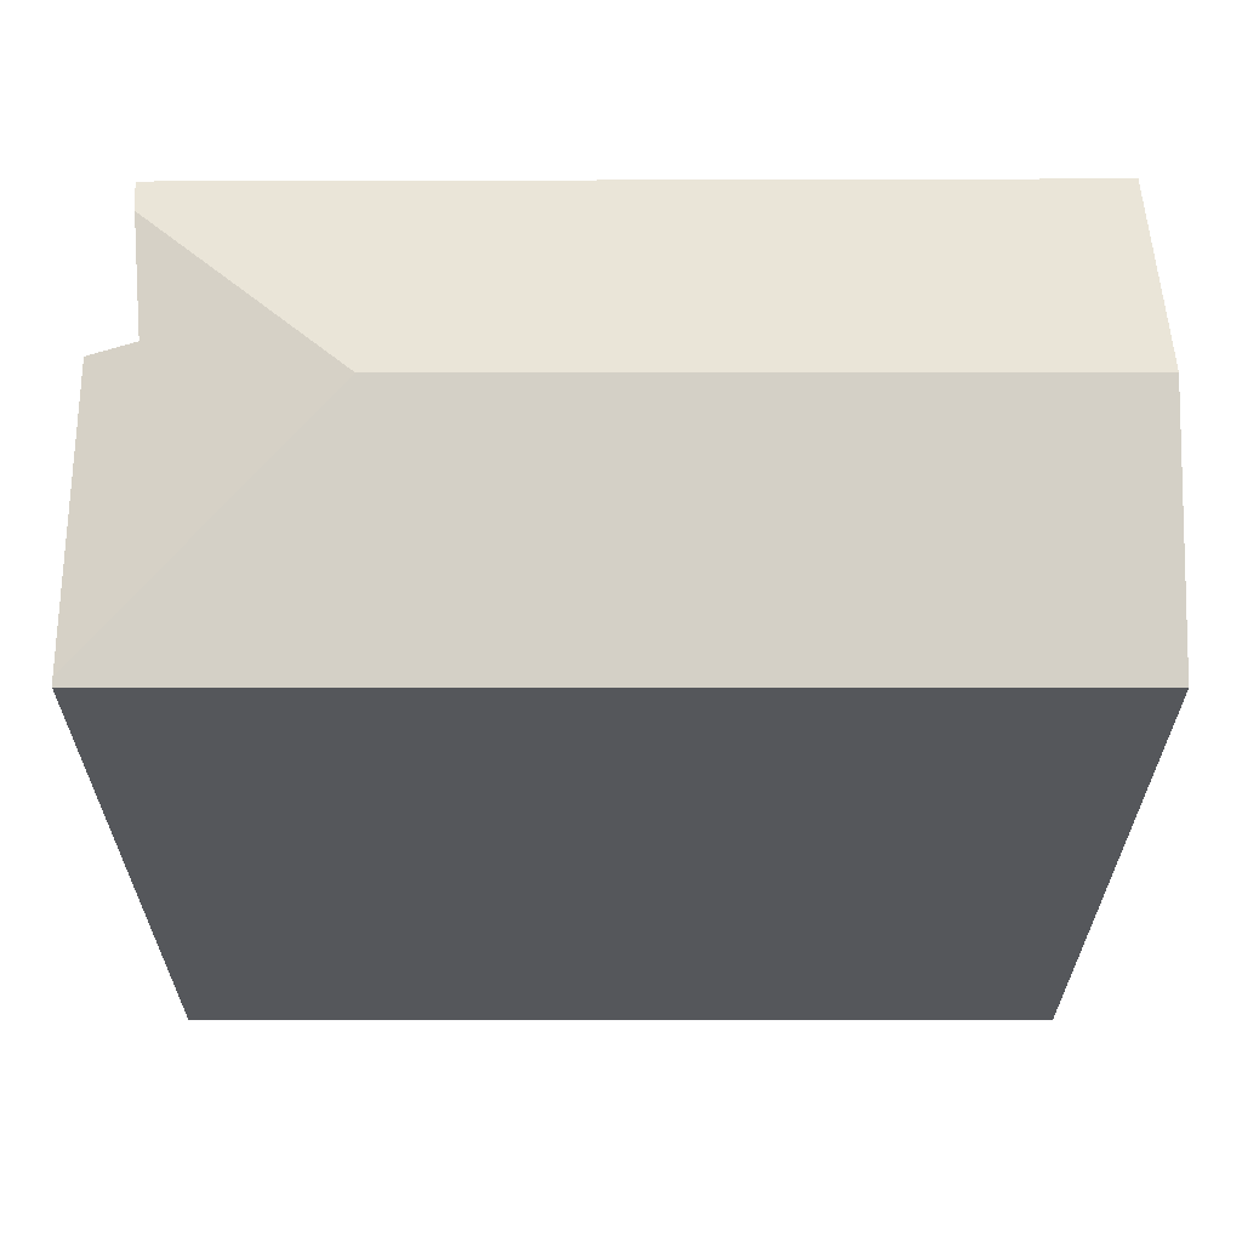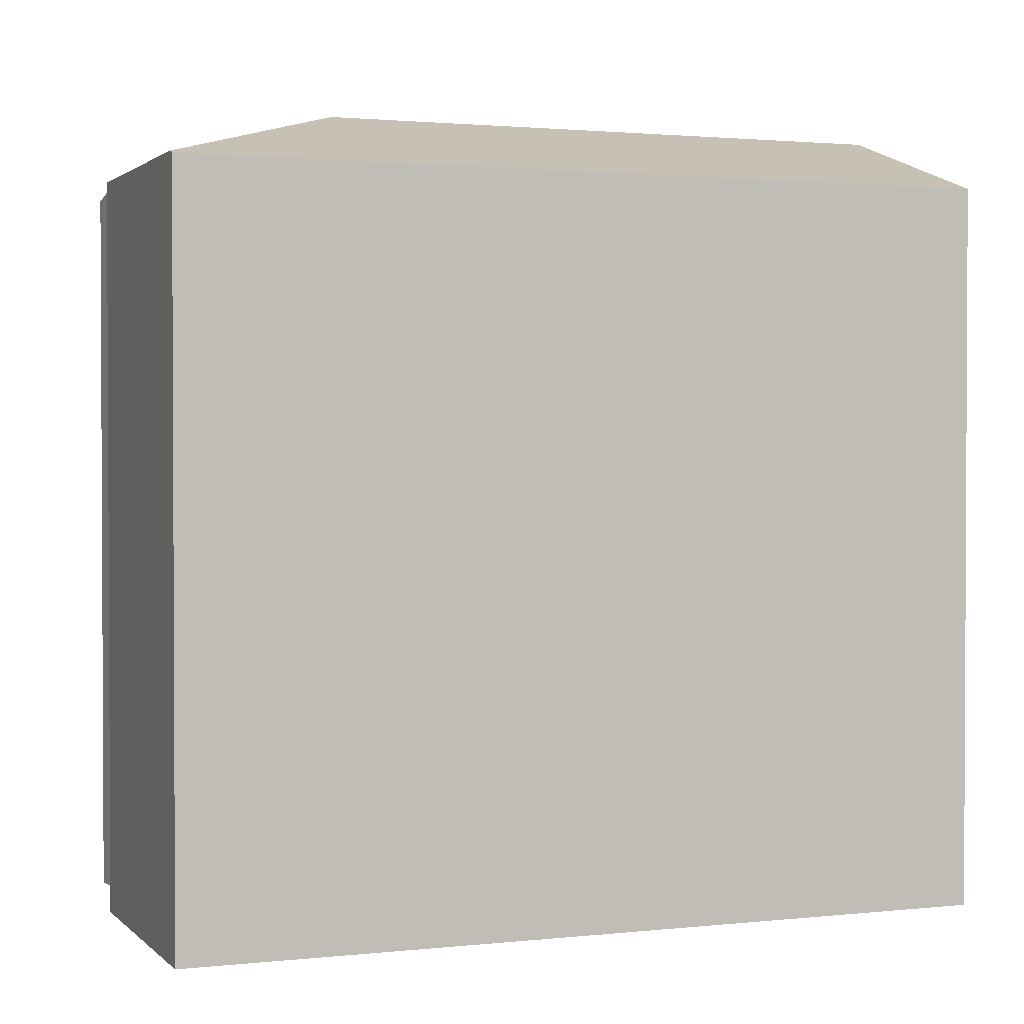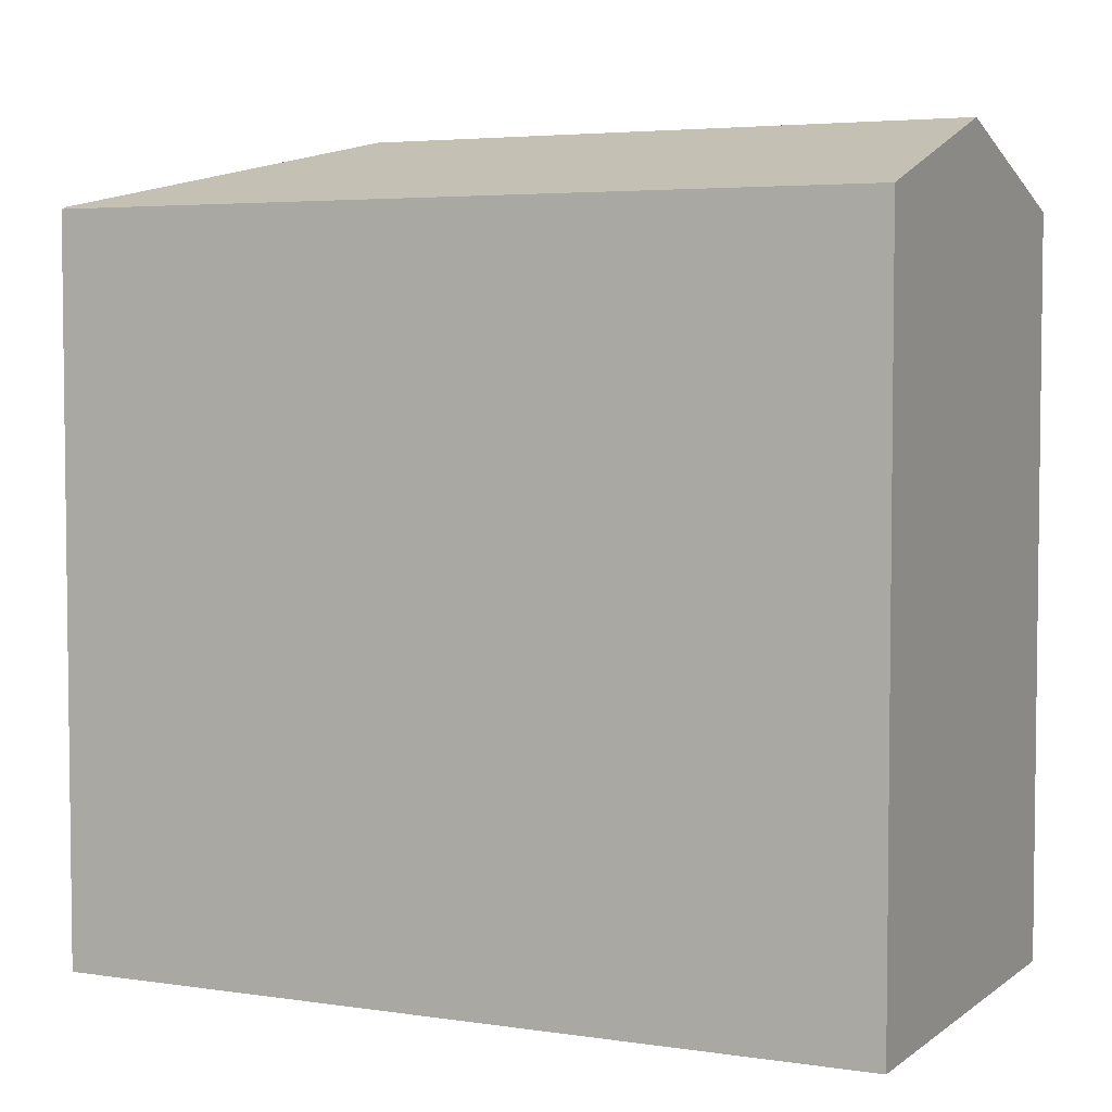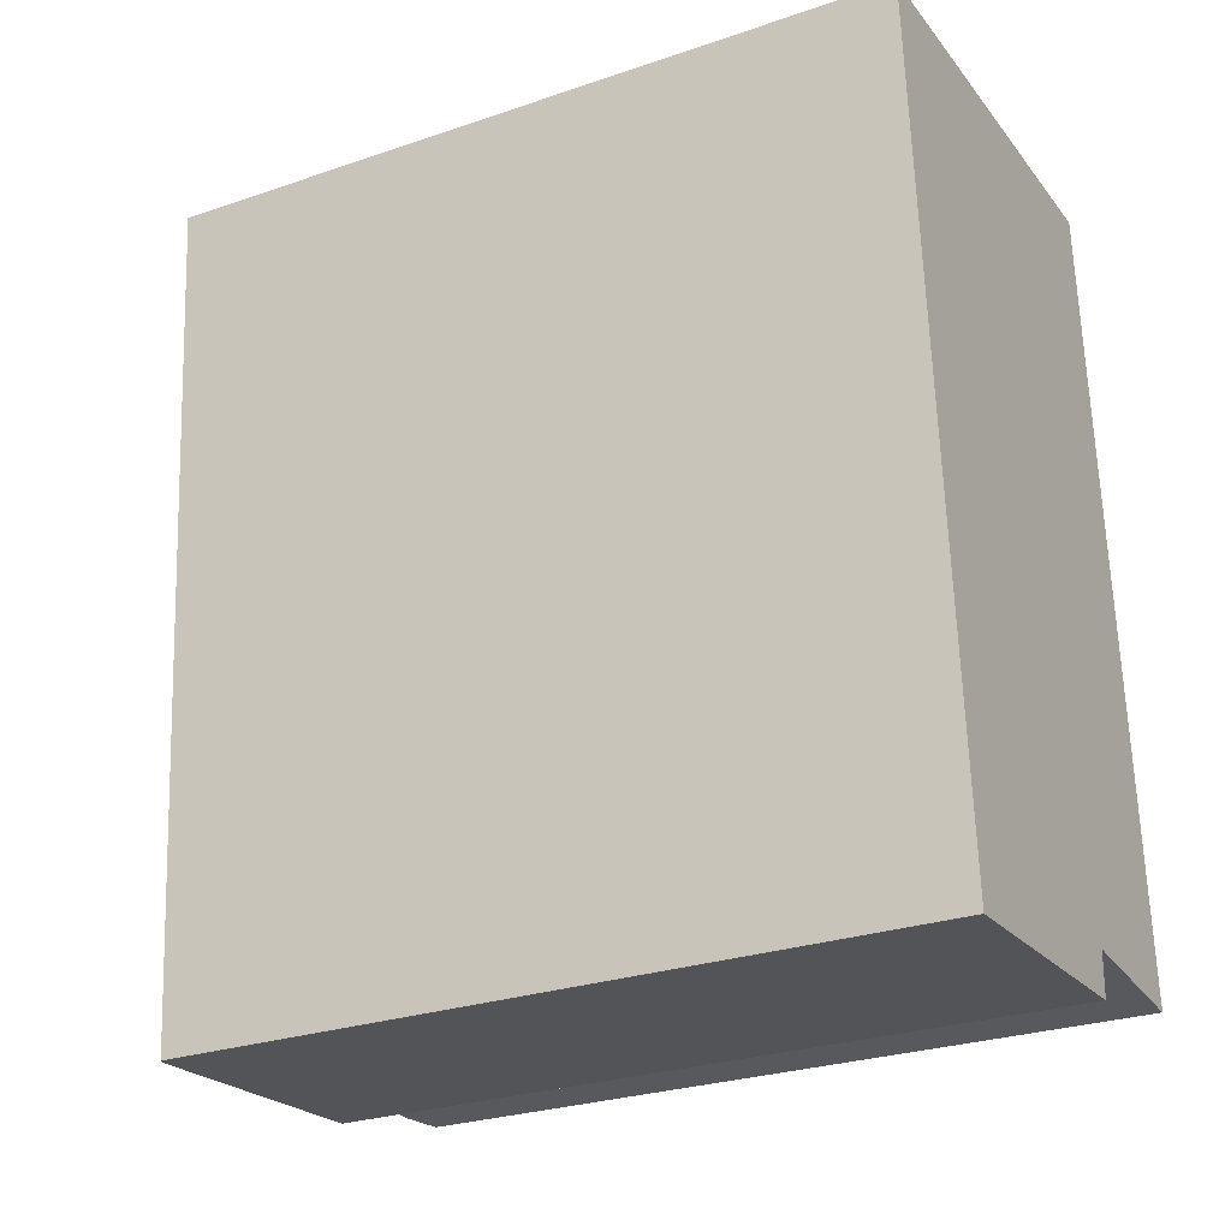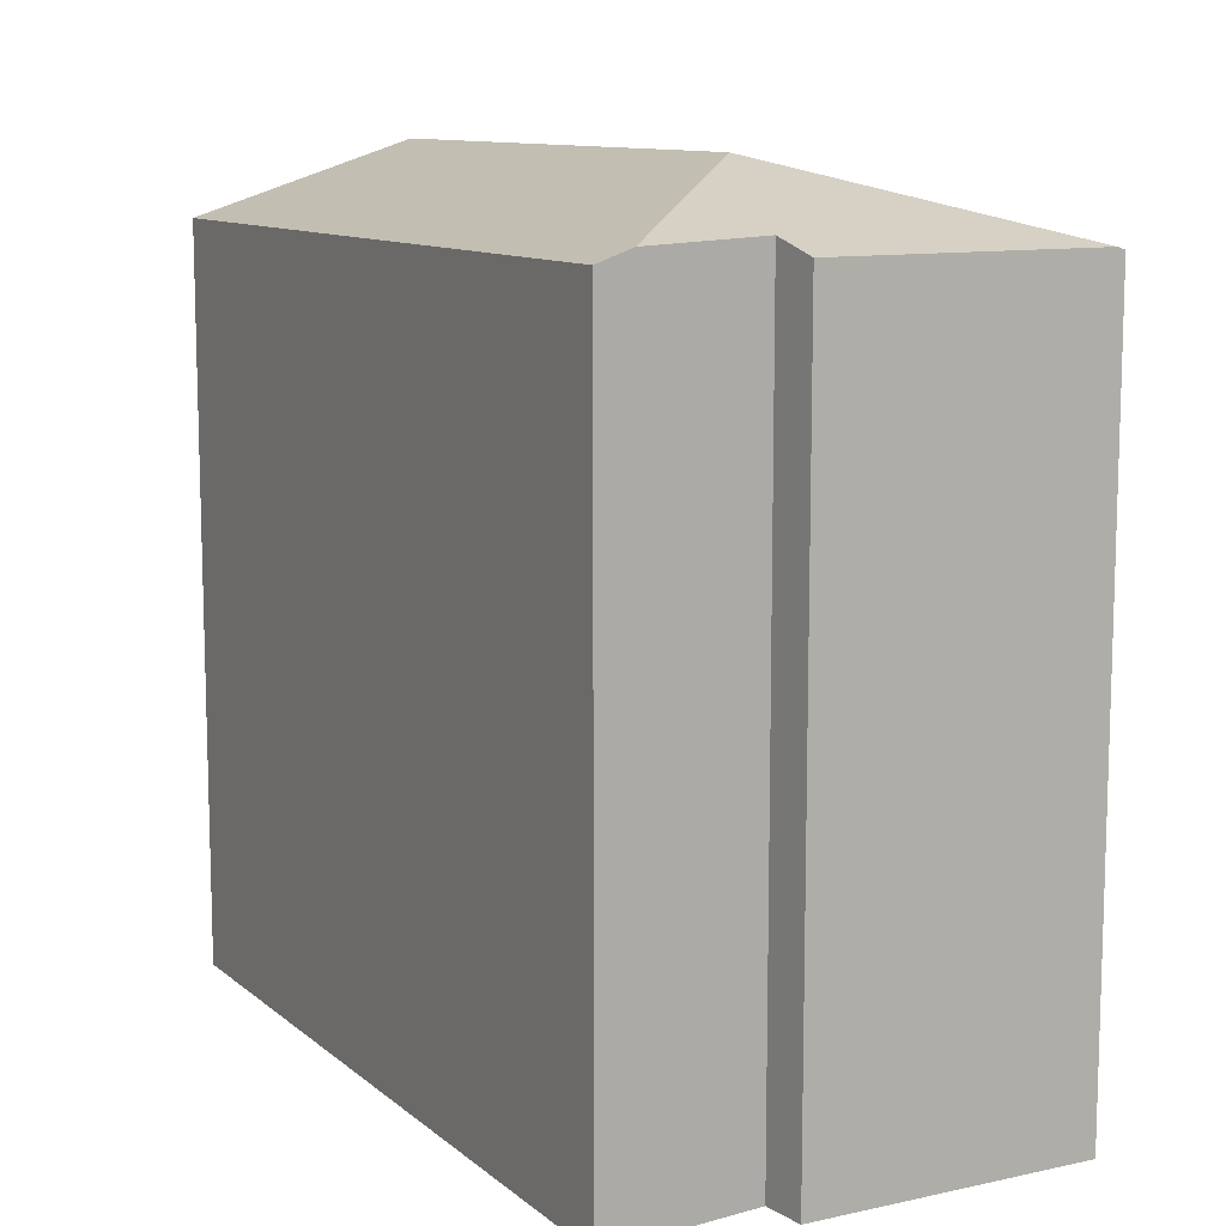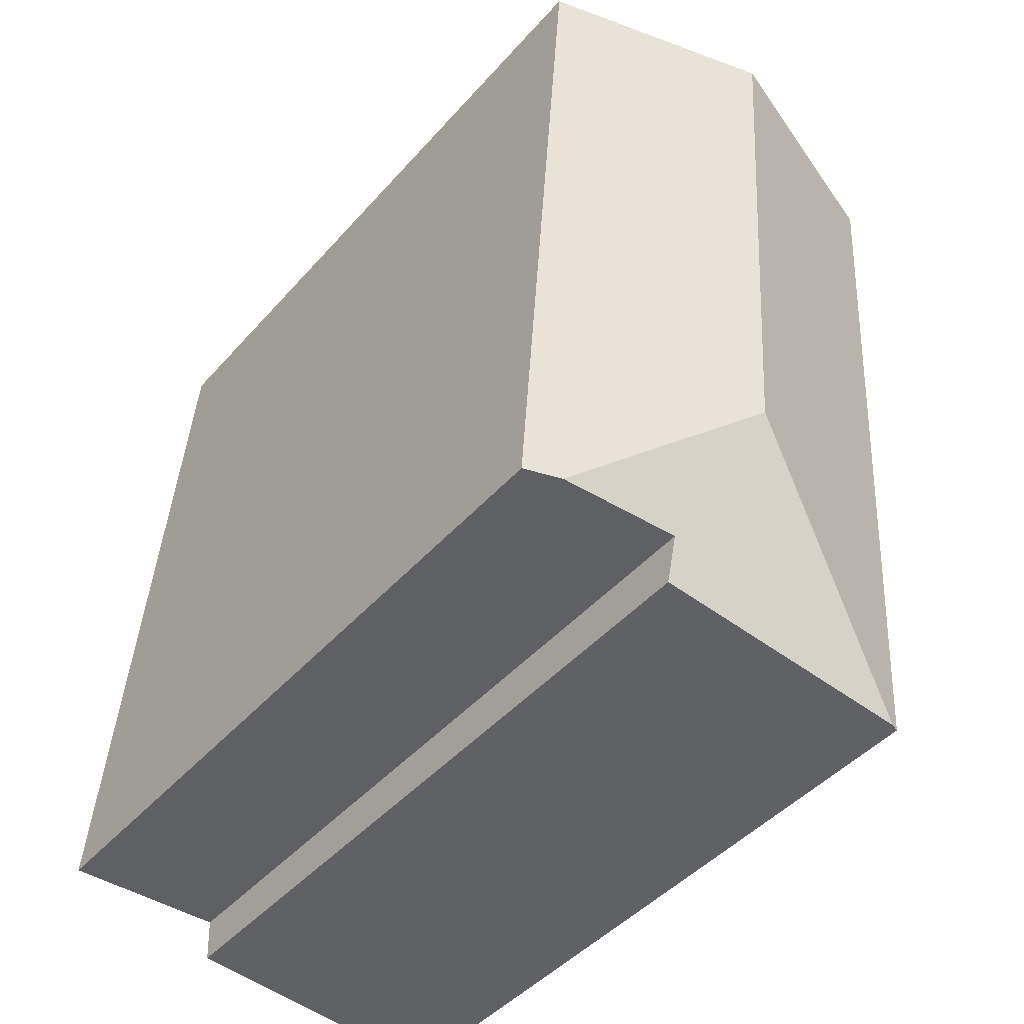
<metadata>
{"format":"obj","ext":"obj","renderer":"f3d","projection":"perspective","resolution":1024,"background":"white","views":[{"elev":63.1,"azim":-94.4,"up":"+Y"},{"elev":1.6,"azim":-115.7,"up":"+Y"},{"elev":4.3,"azim":-68.5,"up":"+Y"},{"elev":-27.4,"azim":-62.3,"up":"+Z"},{"elev":10.7,"azim":147.3,"up":"+Y"},{"elev":-45.3,"azim":141.5,"up":"+Z"}]}
</metadata>
<code>
v  12.99 20.62 -21.05
v  12.41 20.27 0.957
v  14.01 20.3 -21.08
v  7.464 22.26 -16.3
v  6.181 22.26 0.477
v  9.555 20.74 -20.94
v  1.954 20.36 -22.73
v  9.533 20.55 -21.55
v  9.511 20.35 -22.17
v  1.738 20.29 -22.75
v  0.986 20.29 -12.91
v  0 20.29 1.242e-15
v  9.555 1.282e-15 -20.94
v  9.511 1.357e-15 -22.17
v  9.533 1.319e-15 -21.55
v  14.01 1.291e-15 -21.08
v  12.41 -5.86e-17 0.957
v  1.738 1.393e-15 -22.75
v  1.954 1.392e-15 -22.73
v  12.99 1.289e-15 -21.05
v  0 0 0
v  0.986 7.904e-16 -12.91
v  6.181 -2.921e-17 0.477
g defaultobject
f 1 2 3
f 2 1 4
f 2 4 5
f 1 6 4
f 6 7 4
f 7 6 8
f 7 8 9
f 10 4 7
f 4 10 11
f 4 11 5
f 5 11 12
f 13 8 6
f 8 13 9
f 9 13 14
f 14 13 15
f 2 16 3
f 16 2 17
f 14 7 9
f 7 14 10
f 10 14 18
f 18 14 19
f 1 13 6
f 13 1 3
f 13 3 20
f 20 3 16
f 18 11 10
f 11 18 12
f 12 18 21
f 21 18 22
f 12 2 5
f 2 12 21
f 2 21 17
f 17 21 23
f 19 15 13
f 15 19 14
f 22 23 21
f 23 22 17
f 17 22 16
f 16 22 13
f 13 22 18
f 13 18 19
f 16 13 20

</code>
